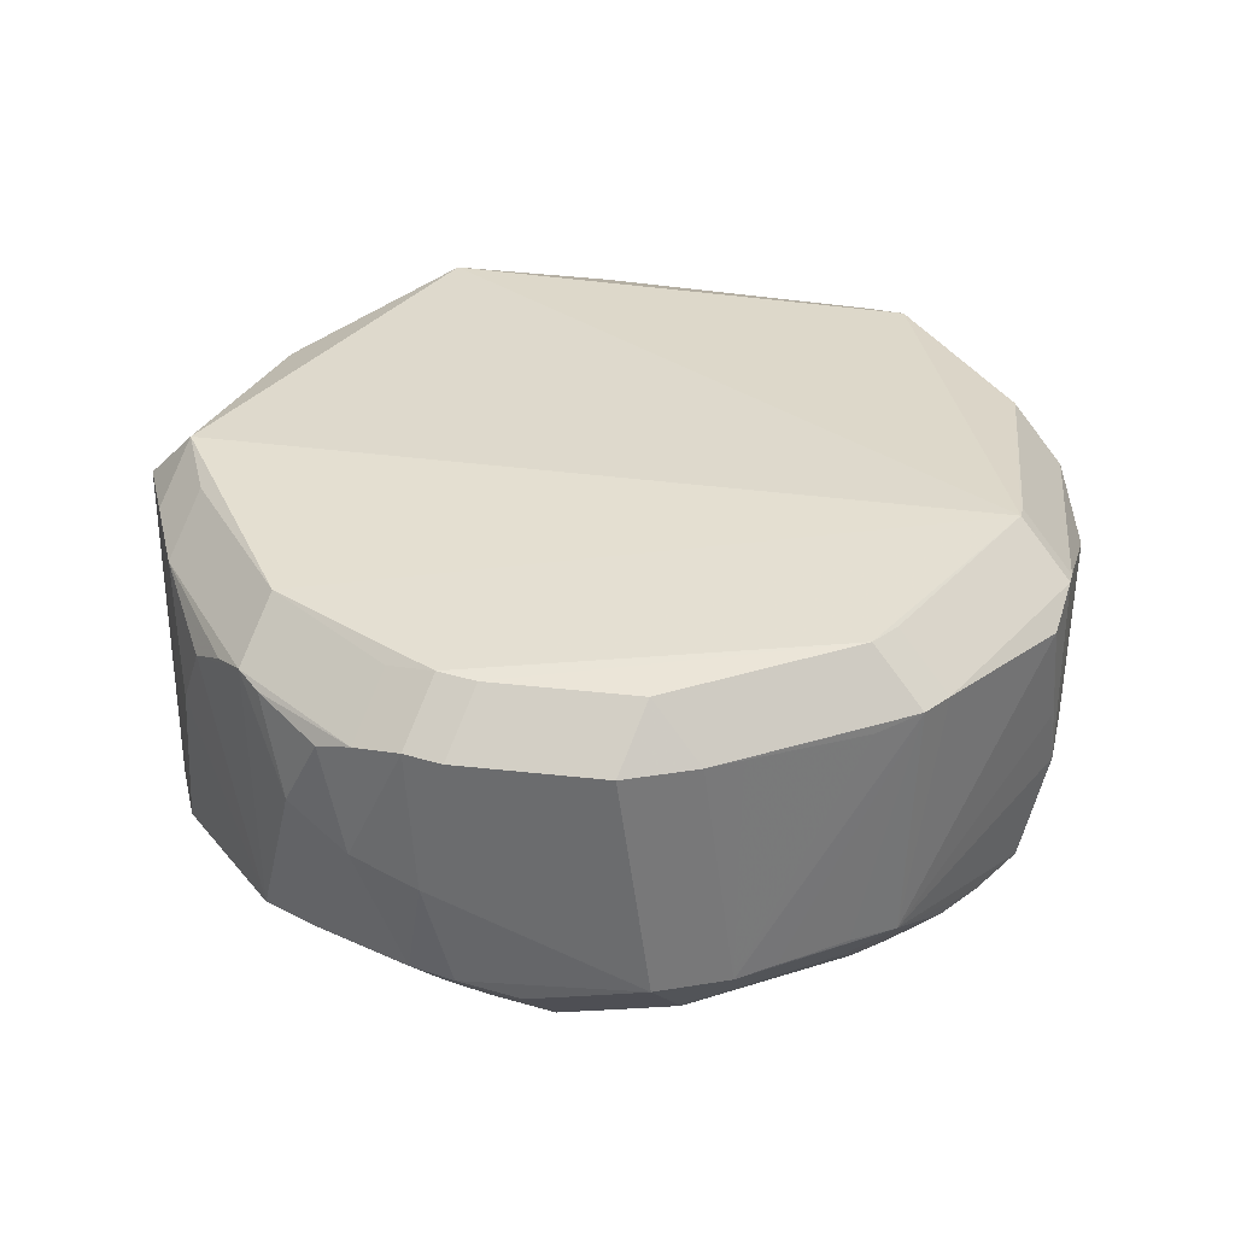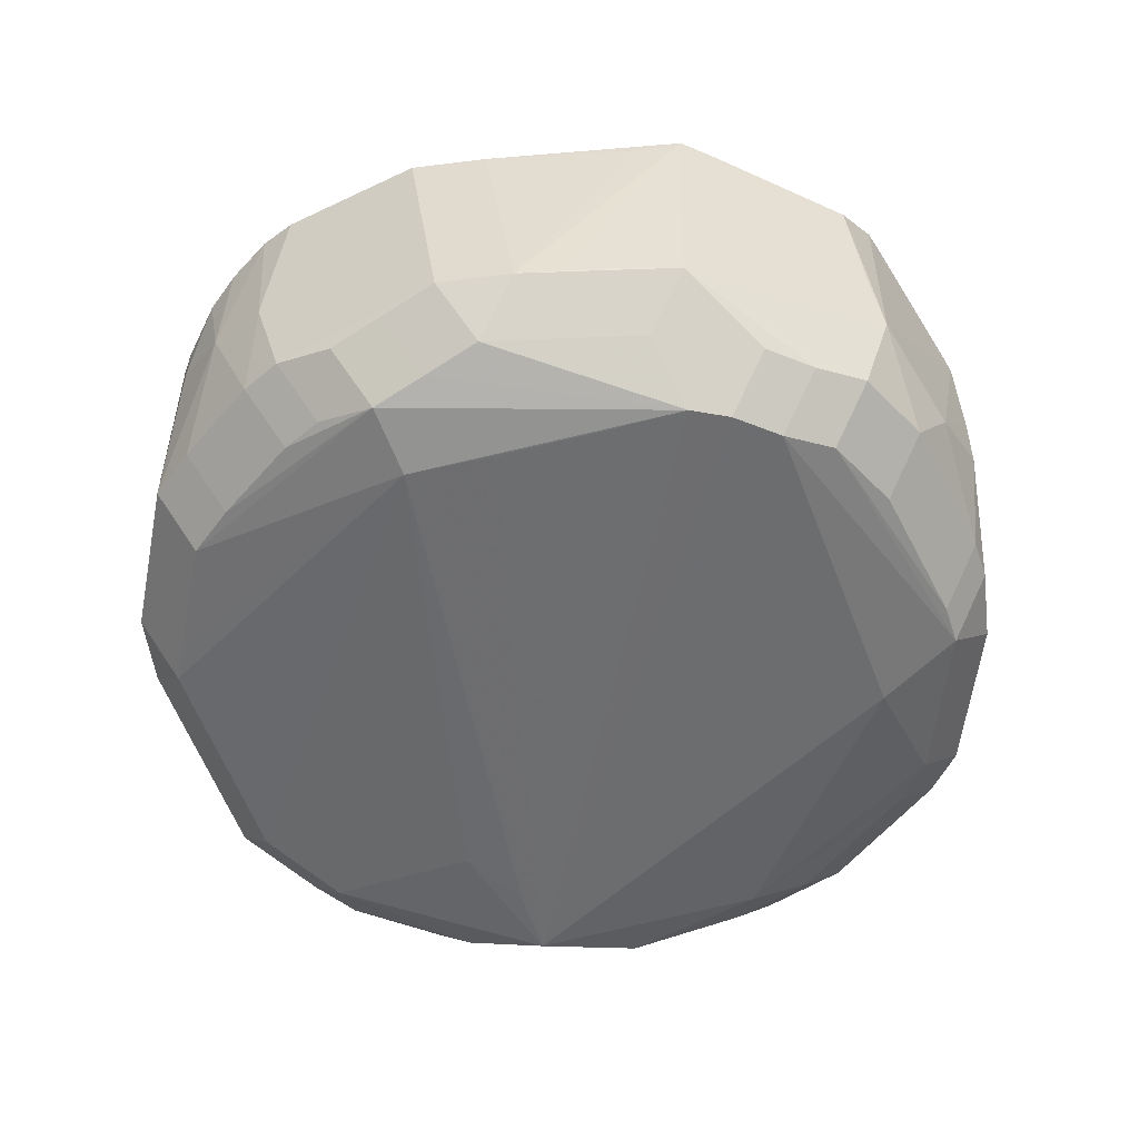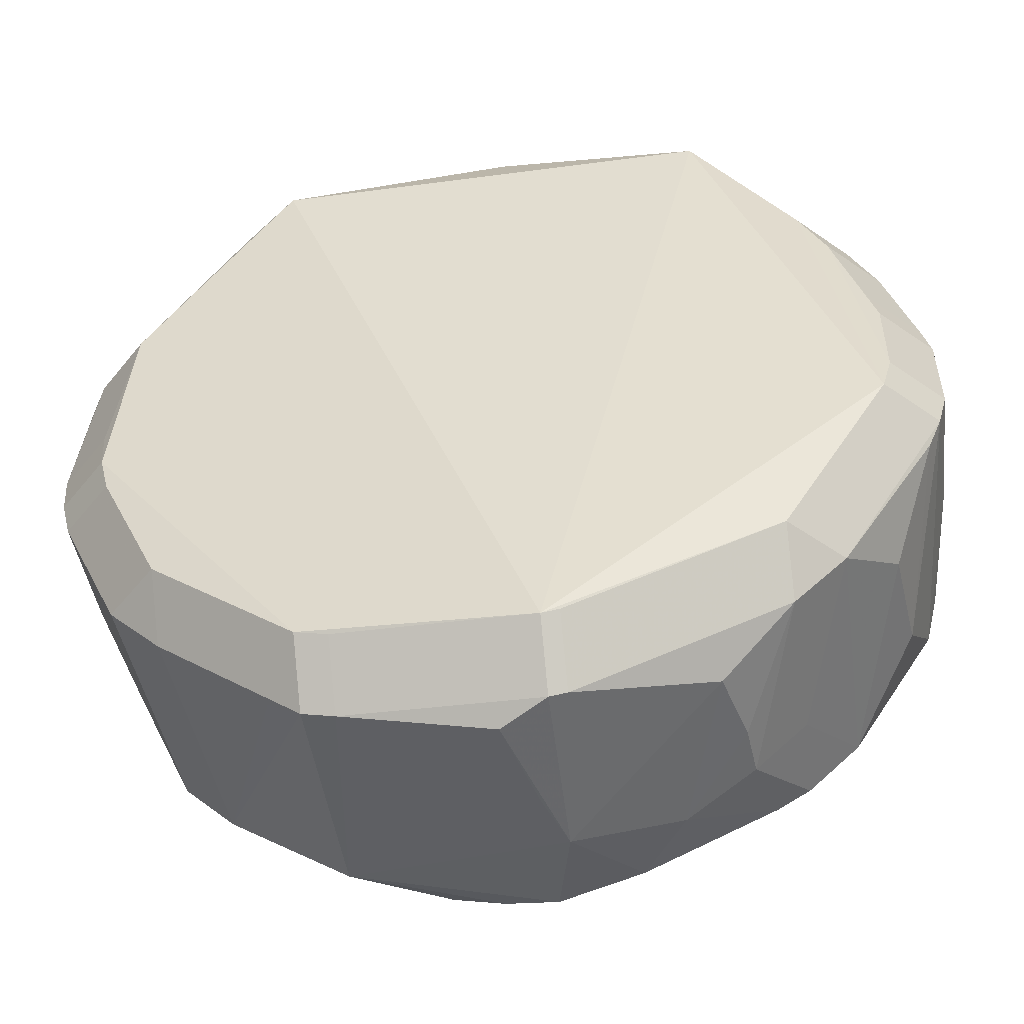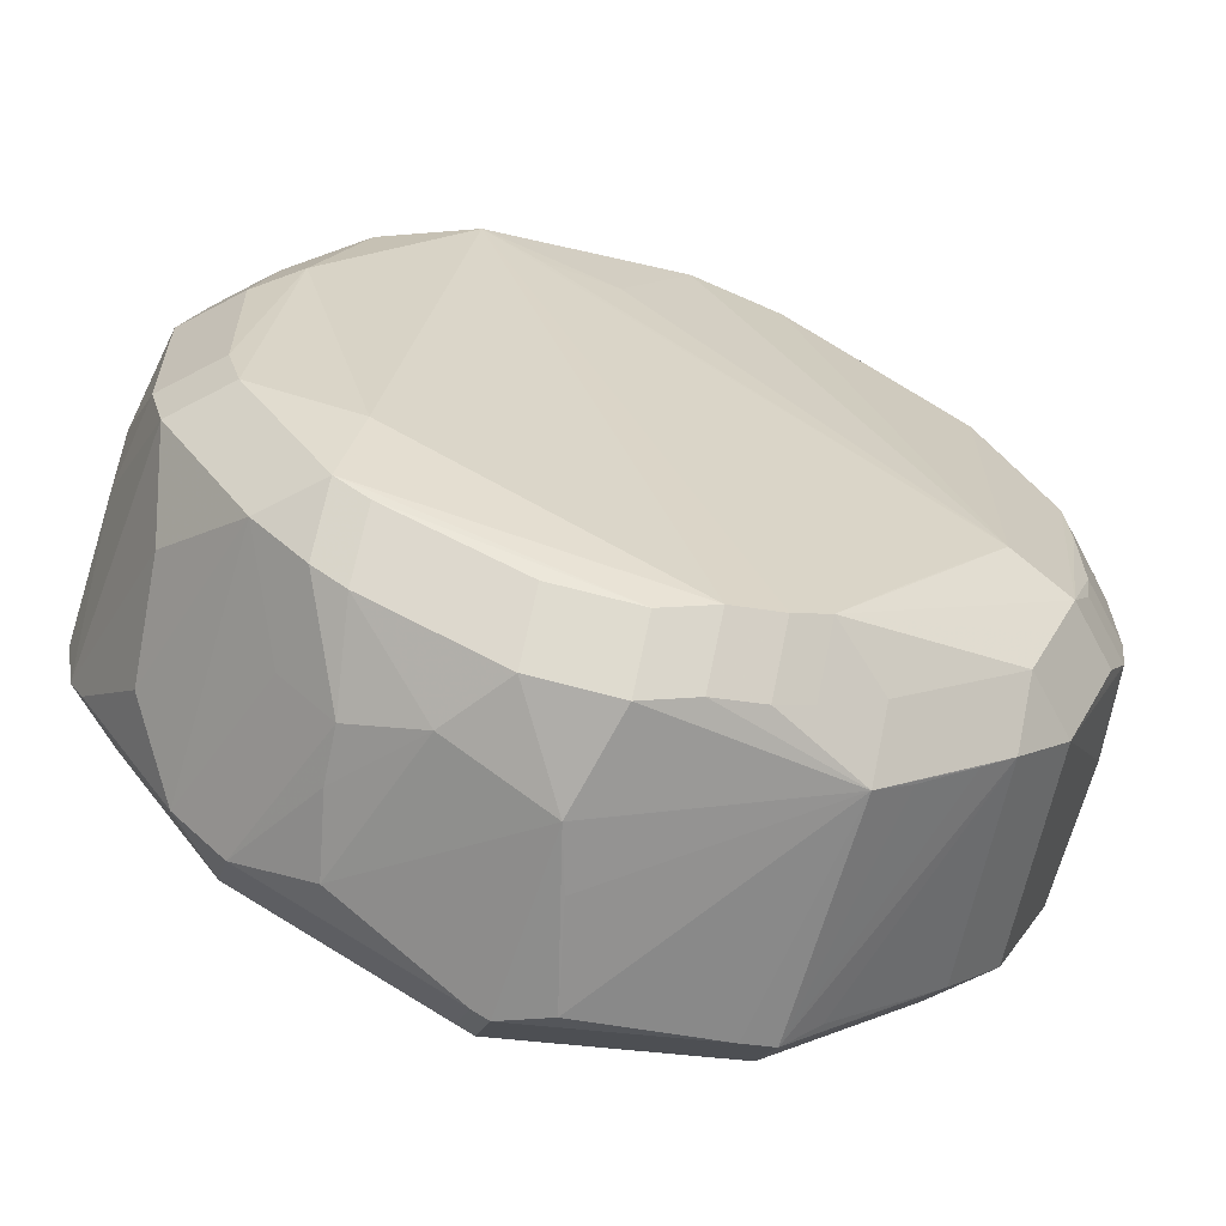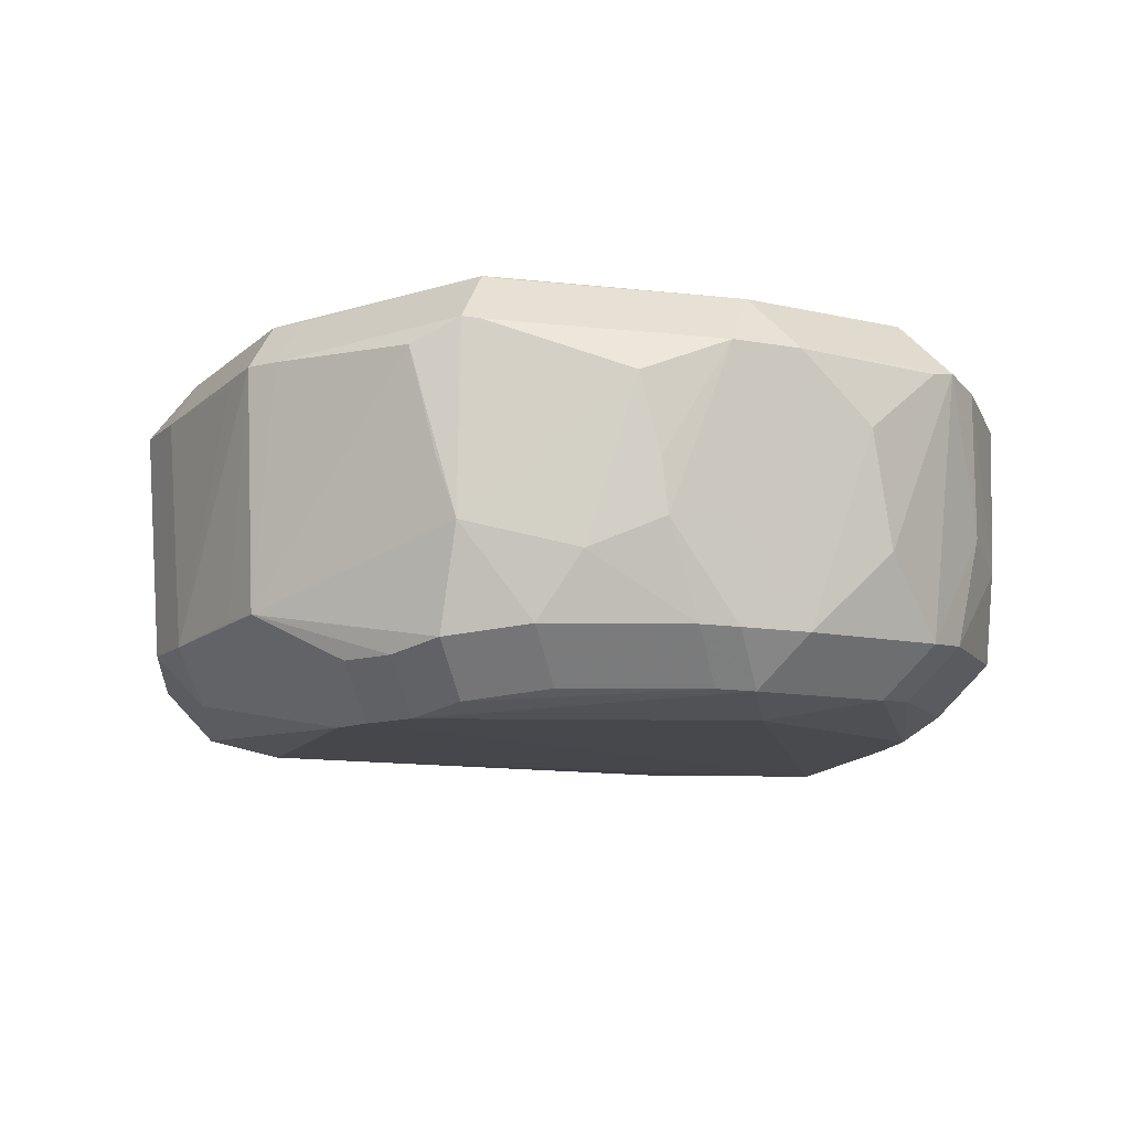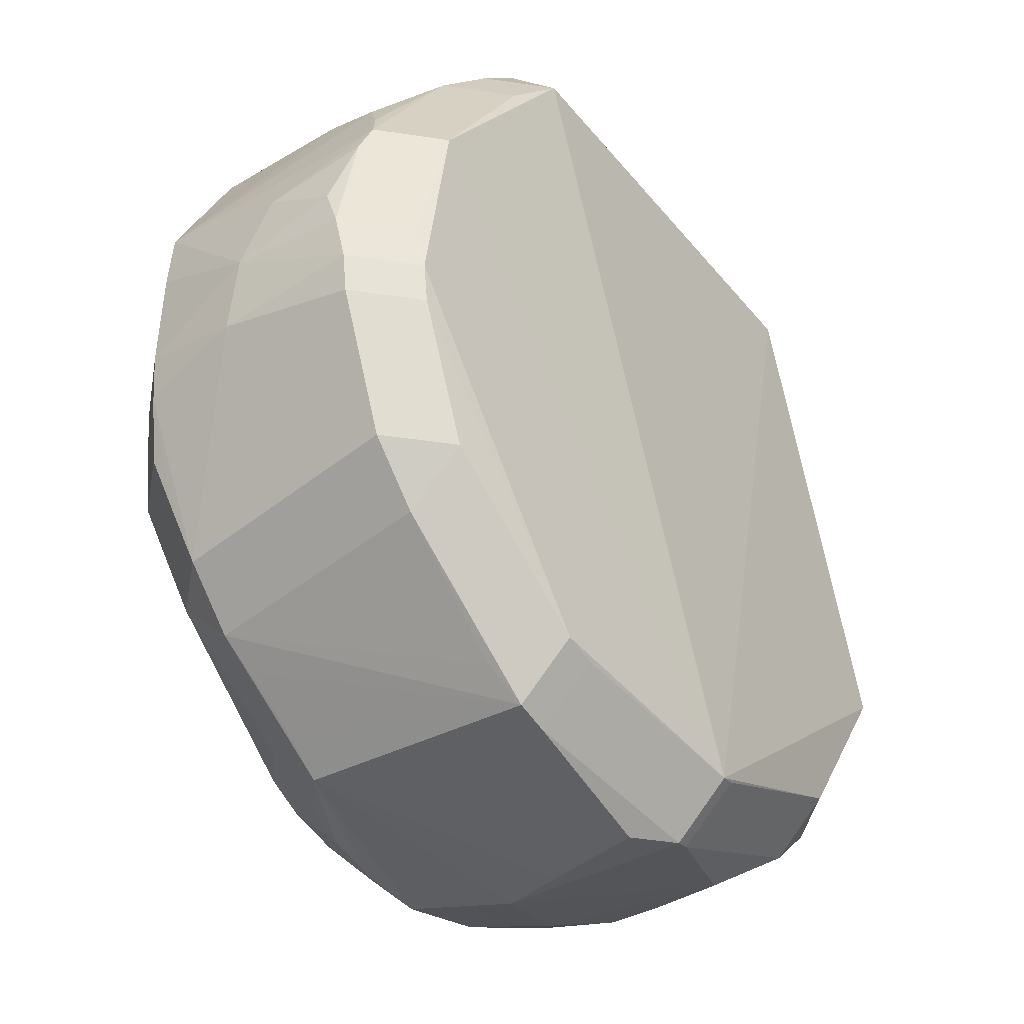
<metadata>
{"format":"obj","ext":"obj","renderer":"f3d","projection":"perspective","resolution":1024,"background":"white","views":[{"elev":31.5,"azim":-58.2,"up":"+Z"},{"elev":-54.0,"azim":-37.5,"up":"+Z"},{"elev":-50.1,"azim":7.6,"up":"+Y"},{"elev":-63.4,"azim":163.2,"up":"+Y"},{"elev":-10.1,"azim":19.0,"up":"+Z"},{"elev":-40.6,"azim":-55.4,"up":"+Y"}]}
</metadata>
<code>
v -0.007903 -0.05045 -0.003191
v 0.05879 -0.04415 0.006744
v 0.05167 -0.05127 0.006744
v 0.07958 -0.009978 -0.00513
v 0.07245 -0.009978 -0.01226
v -0.0407 0.002491 0.02491
v 0.005205 -0.05172 -0.009752
v 0.005205 -0.0446 -0.01688
v -0.0155 -0.04467 -0.004243
v 0.08168 -0.00568 0.01007
v -0.03517 0.02086 0.02762
v -0.003124 -0.05599 0.02877
v -0.003124 -0.04886 0.03589
v 0.07771 -0.01726 -0.005694
v 0.07058 -0.01726 -0.01282
v -0.04062 -0.002639 0.02653
v -0.03349 -0.002639 0.03366
v 0.0359 -0.05538 -0.006368
v 0.0359 -0.04825 -0.0135
v -0.005539 0.05458 0.02814
v 0.04218 -0.05508 0.002612
v 0.07281 0.0296 0.02863
v 0.06568 0.0296 0.03576
v 0.04659 0.05302 -0.005257
v 0.04659 0.04589 -0.01239
v 0.03885 0.0347 -0.01723
v -0.002227 0.05596 0.005808
v 0.0302 -0.05934 0.03129
v 0.0302 -0.05221 0.03842
v -0.03909 -0.01009 0.008327
v 0.004748 0.05775 -0.006549
v 0.004748 0.05063 -0.01368
v 0.07588 0.02532 0.0144
v 0.0275 -0.06025 0.006152
v -0.0387 -0.01406 0.02722
v -0.03157 -0.01406 0.03435
v 0.05407 -0.04662 -0.006115
v 0.05407 -0.03949 -0.01324
v 0.08192 -0.008208 0.02964
v 0.07479 -0.008208 0.03677
v -0.01516 0.04568 -0.003403
v 0.07866 -0.01822 0.0302
v 0.082 0.005496 0.01535
v -0.02294 0.02923 -0.01171
v -0.02991 -0.02702 -0.006468
v -0.02279 -0.02702 -0.0136
v 0.04888 0.05425 0.03133
v -0.01629 0.04538 0.03177
v -0.009159 0.05251 0.03177
v -0.009159 0.04538 0.03889
v -0.03834 0.01249 0.02762
v 0.01716 -0.05586 -0.009447
v 0.01716 -0.04873 -0.01657
v -0.01746 -0.01537 -0.01733
v 0.02444 -0.05778 -0.007818
v 0.02444 -0.05065 -0.01495
v -0.0405 -0.0011 0.01085
v 0.07277 -0.03043 0.02073
v 0.04862 -0.05325 0.02478
v -0.0328 -0.01998 -0.008009
v -0.02567 -0.01998 -0.01514
v -0.03988 -0.009128 0.02757
v -0.03275 -0.009128 0.0347
v 0.08194 0.004399 0.006715
v 0.08101 0.01032 0.02729
v 0.07388 0.01032 0.03441
v -0.03058 0.03091 0.01622
v 0.07445 -0.02738 0.004934
v -0.02694 -0.03423 -0.004848
v -0.01981 -0.04136 -0.004848
v -0.01981 -0.03423 -0.01198
v -0.00783 -0.05203 0.02712
v 0.02634 0.06053 -0.00593
v 0.02634 0.05341 -0.01306
v 0.05847 0.04595 0.03216
v 0.05134 0.05307 0.03216
v 0.05134 0.04595 0.03929
v 0.0821 0.006086 0.02745
v 0.07497 0.006086 0.03458
v -0.03749 0.01467 -0.004443
v -0.03036 0.01467 -0.01157
v -0.04001 0.008064 0.01497
v -0.00281 -0.03392 -0.01705
v 0.03942 0.05574 -0.00716
v 0.03942 0.04861 -0.01429
v -0.009986 -0.02446 -0.0172
v -0.0378 0.00677 -0.004766
v -0.03067 0.00677 -0.01189
v -0.02961 0.03215 0.009161
v 0.06558 -0.03843 0.02973
v 0.05846 -0.04556 0.02973
v 0.05846 -0.03843 0.03686
v 0.04667 0.04028 -0.01722
v -0.03714 0.01612 0.02884
v -0.03001 0.01612 0.03597
v 0.07691 0.02291 -0.003796
v 0.06979 0.02291 -0.01092
v 0.05607 -0.02435 -0.01569
v 0.05105 -0.05185 0.01408
v -0.002768 -0.05428 -0.003158
v -0.002768 -0.04715 -0.01029
v 0.02263 0.06131 0.02805
v 0.02263 0.05418 0.03518
v 0.05829 0.04448 0.005954
v 0.05117 0.05161 0.005954
v 0.08045 -0.01452 0.03102
v 0.07332 -0.01452 0.03815
v -0.03641 -0.01273 -0.005802
v -0.02928 -0.01273 -0.01293
v 0.02836 0.05985 0.02838
v 0.06678 0.03475 -0.007037
v 0.05965 0.04187 -0.007037
v 0.05965 0.03475 -0.01417
v 0.06664 0.01579 -0.0149
v 0.0281 0.03356 -0.01693
v -0.03742 -0.006759 -0.005423
v -0.03029 -0.006759 -0.01255
v -0.03054 -0.03163 0.02665
v -0.02341 -0.03876 0.02665
v -0.02341 -0.03163 0.03378
v 0.07362 -0.02888 0.01269
v -0.03293 0.02631 0.02502
v -0.01978 -0.04186 0.02678
v 0.001318 -0.05704 0.02881
v 0.001318 -0.04991 0.03593
v 0.01792 0.05836 -0.00811
v 0.01792 0.05123 -0.01524
v -0.02334 0.03815 0.02972
v -0.01621 0.03815 0.03685
v 0.02482 -0.06068 0.0143
v 0.07985 0.0108 -0.004993
v 0.07272 0.0108 -0.01212
v -0.02784 0.03437 -0.004531
v -0.02071 0.0415 -0.004531
v -0.02071 0.03437 -0.01166
v 0.07664 0.02338 0.02772
v 0.06951 0.02338 0.03485
v 0.02783 -0.06012 0.03165
v 0.02783 -0.05299 0.03877
v 0.02145 -0.06143 0.02826
v 0.06569 -0.03647 -0.006266
v 0.05856 -0.0436 -0.006266
v 0.05856 -0.03647 -0.01339
v 0.0102 -0.05419 -0.009654
v 0.0102 -0.04706 -0.01678
f 50 95 139
f 50 139 77
f 77 139 107
f 114 98 93
f 107 139 92
f 63 139 95
f 95 17 63
f 54 127 115
f 115 127 93
f 93 127 85
f 73 31 102
f 102 31 27
f 129 95 50
f 122 80 94
f 49 48 50
f 133 80 67
f 67 80 122
f 120 118 119
f 139 63 13
f 78 64 43
f 43 64 96
f 143 98 15
f 98 114 15
f 34 100 55
f 34 138 140
f 34 21 59
f 106 68 14
f 29 92 139
f 120 13 36
f 36 13 63
f 23 77 107
f 76 77 75
f 113 114 93
f 105 112 24
f 54 93 86
f 86 83 54
f 93 83 86
f 53 98 143
f 93 98 53
f 109 117 61
f 81 44 54
f 54 61 81
f 26 93 54
f 54 115 26
f 26 115 93
f 74 85 127
f 126 31 73
f 134 49 27
f 82 57 6
f 80 57 82
f 6 51 82
f 82 94 80
f 51 94 82
f 116 57 87
f 87 57 80
f 47 102 76
f 76 105 47
f 105 24 47
f 50 77 103
f 122 94 11
f 128 11 94
f 122 11 128
f 128 67 122
f 128 48 133
f 27 49 20
f 20 102 27
f 20 49 102
f 30 108 69
f 30 62 57
f 116 108 30
f 30 57 116
f 139 13 125
f 100 12 1
f 72 70 12
f 96 64 131
f 64 4 131
f 10 4 64
f 14 4 10
f 10 106 14
f 140 100 130
f 130 34 140
f 100 34 130
f 68 106 42
f 40 23 107
f 28 34 59
f 138 34 28
f 62 30 35
f 69 118 35
f 35 30 69
f 16 94 51
f 16 51 6
f 6 57 16
f 57 62 16
f 33 22 136
f 96 33 136
f 114 113 97
f 111 113 112
f 111 33 96
f 111 104 75
f 111 75 22
f 111 22 33
f 93 85 25
f 25 113 93
f 55 100 52
f 56 53 143
f 8 83 93
f 54 83 8
f 8 61 54
f 27 31 41
f 41 134 27
f 31 134 41
f 32 127 54
f 88 61 117
f 88 81 61
f 45 108 60
f 69 108 45
f 73 102 110
f 110 47 73
f 102 47 110
f 73 47 84
f 84 47 24
f 133 67 89
f 89 128 133
f 67 128 89
f 140 138 124
f 124 100 140
f 124 12 100
f 12 70 9
f 9 1 12
f 9 70 100
f 100 1 9
f 119 70 123
f 70 72 123
f 12 119 123
f 123 72 12
f 114 97 132
f 39 10 64
f 39 64 78
f 106 10 39
f 18 34 55
f 21 34 18
f 18 37 21
f 19 56 38
f 38 56 143
f 21 37 3
f 91 28 59
f 90 42 106
f 92 91 90
f 137 40 79
f 23 40 137
f 93 53 145
f 145 8 93
f 61 8 46
f 54 44 135
f 135 32 54
f 133 134 135
f 44 81 135
f 5 15 114
f 114 132 5
f 141 90 2
f 14 68 141
f 3 91 99
f 99 91 59
f 59 21 99
f 21 3 99
f 68 42 58
f 42 90 58
f 90 141 58
f 96 136 65
f 78 43 65
f 65 43 96
f 8 101 71
f 71 46 8
f 71 70 69
f 144 52 100
f 142 3 37
f 143 141 142
f 121 141 68
f 68 58 121
f 121 58 141
f 66 137 79
f 7 144 100
f 13 119 12
f 120 119 13
f 70 119 118
f 70 118 69
f 75 23 22
f 77 23 75
f 126 74 127
f 73 74 126
f 48 49 134
f 133 48 134
f 108 117 109
f 116 117 108
f 109 61 108
f 108 61 60
f 76 102 103
f 103 77 76
f 103 49 50
f 102 49 103
f 128 129 50
f 50 48 128
f 95 129 128
f 128 94 95
f 28 29 139
f 139 138 28
f 120 36 35
f 35 118 120
f 35 36 63
f 63 62 35
f 95 94 16
f 16 17 95
f 16 62 63
f 16 63 17
f 76 75 104
f 104 105 76
f 111 97 113
f 96 97 111
f 105 104 111
f 111 112 105
f 25 24 112
f 112 113 25
f 56 52 53
f 55 52 56
f 32 126 127
f 31 126 32
f 88 117 116
f 116 87 88
f 80 81 88
f 88 87 80
f 84 74 73
f 85 74 84
f 24 25 84
f 84 25 85
f 124 13 12
f 124 125 13
f 124 138 139
f 139 125 124
f 132 97 96
f 96 131 132
f 79 40 39
f 78 79 39
f 107 106 39
f 39 40 107
f 55 56 18
f 18 56 19
f 38 18 19
f 37 18 38
f 29 28 91
f 92 29 91
f 90 106 107
f 107 92 90
f 90 3 2
f 90 91 3
f 22 23 137
f 137 136 22
f 60 61 46
f 46 45 60
f 31 32 135
f 135 134 31
f 135 81 80
f 135 80 133
f 14 15 5
f 5 4 14
f 5 132 131
f 5 131 4
f 141 15 14
f 143 15 141
f 71 101 100
f 100 70 71
f 45 46 71
f 69 45 71
f 53 52 144
f 144 145 53
f 2 3 142
f 142 141 2
f 37 38 142
f 142 38 143
f 66 79 78
f 78 65 66
f 136 137 66
f 66 65 136
f 100 101 7
f 7 101 8
f 145 144 7
f 8 145 7

</code>
